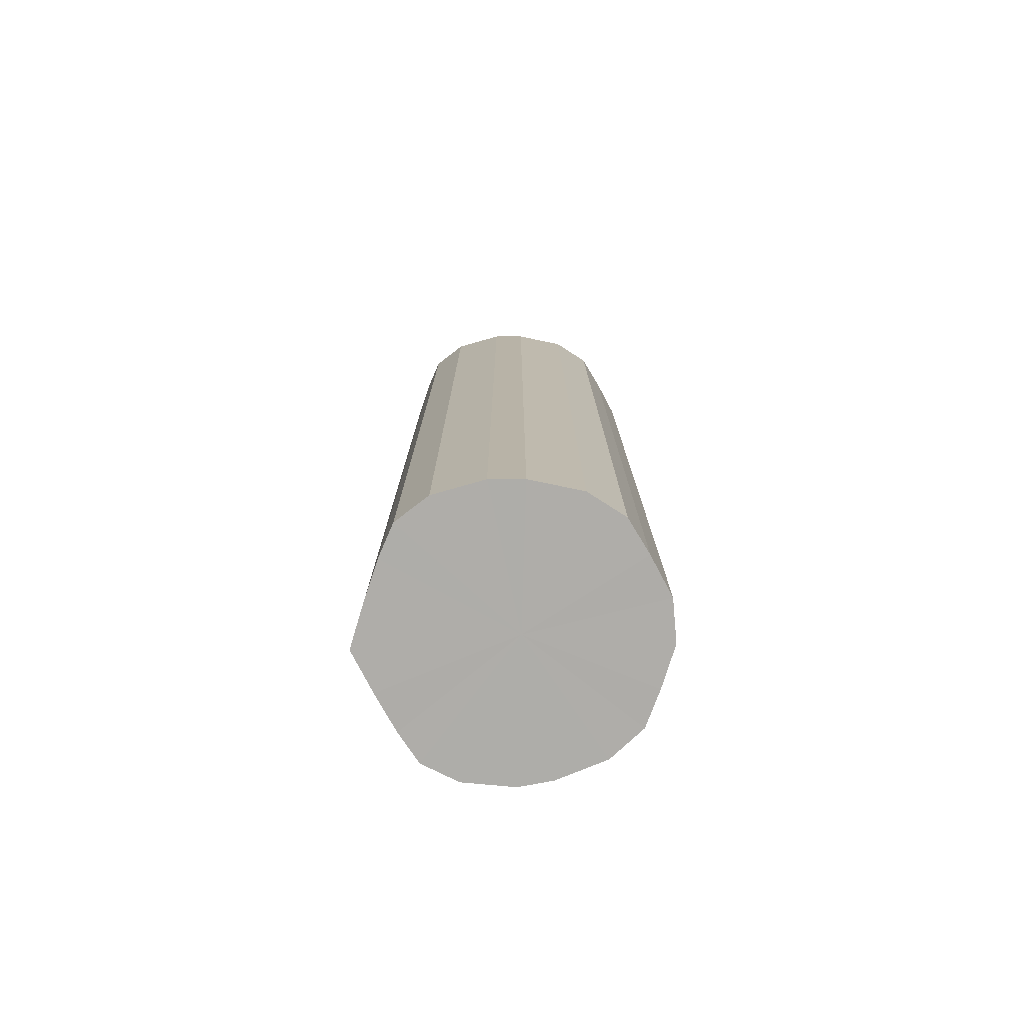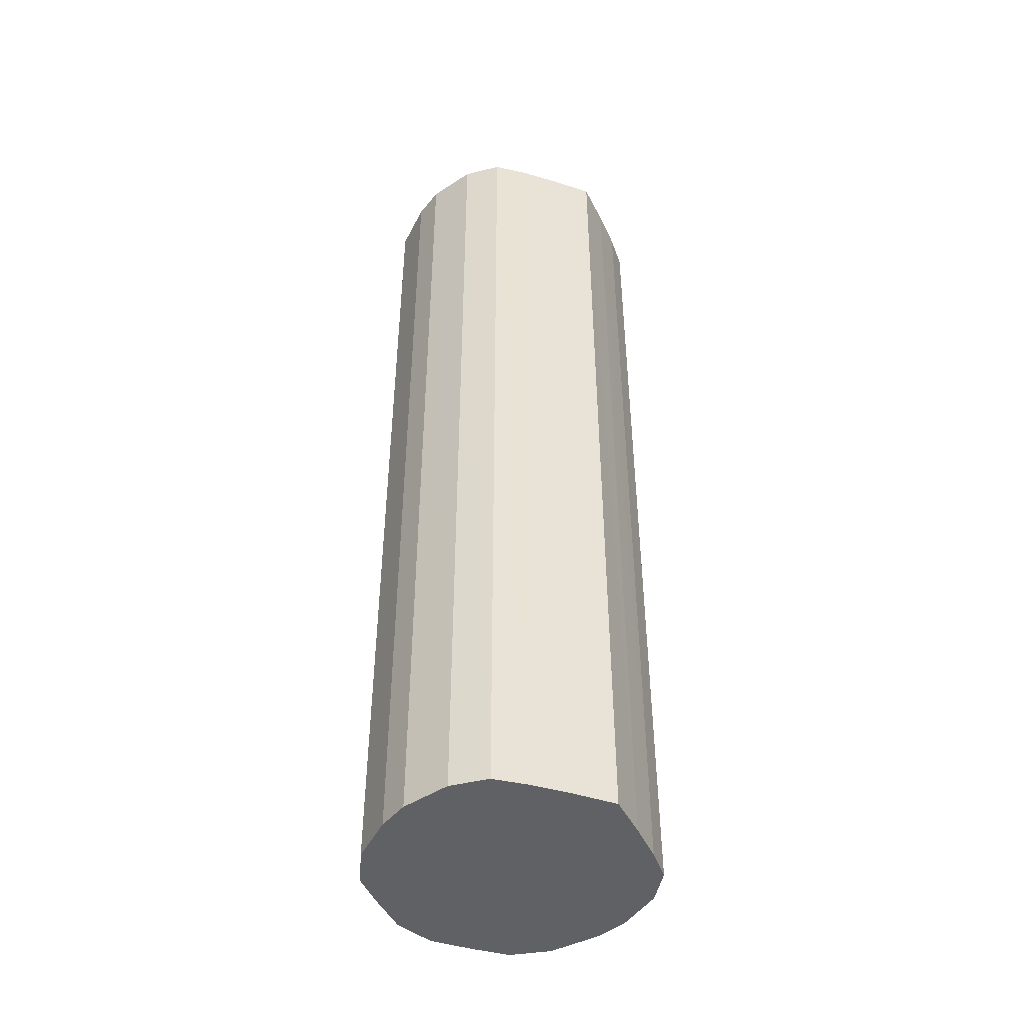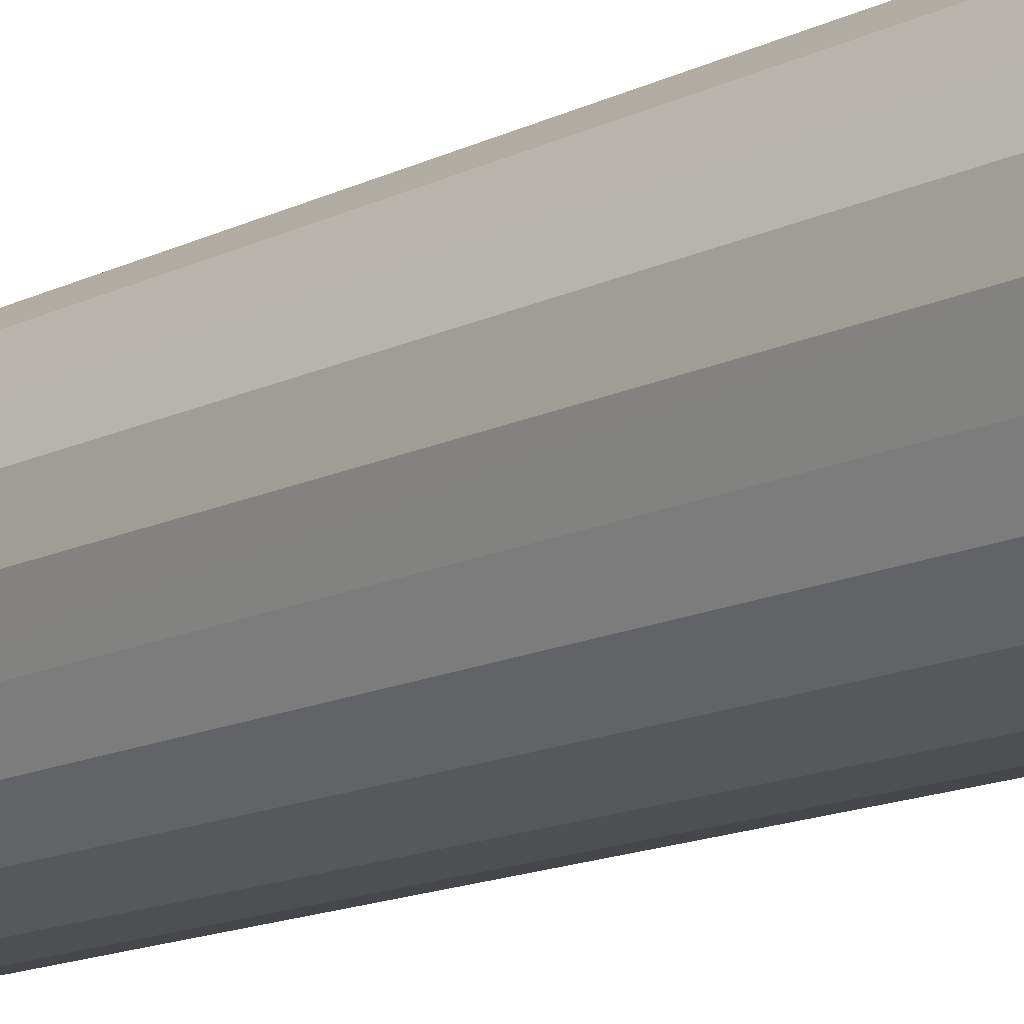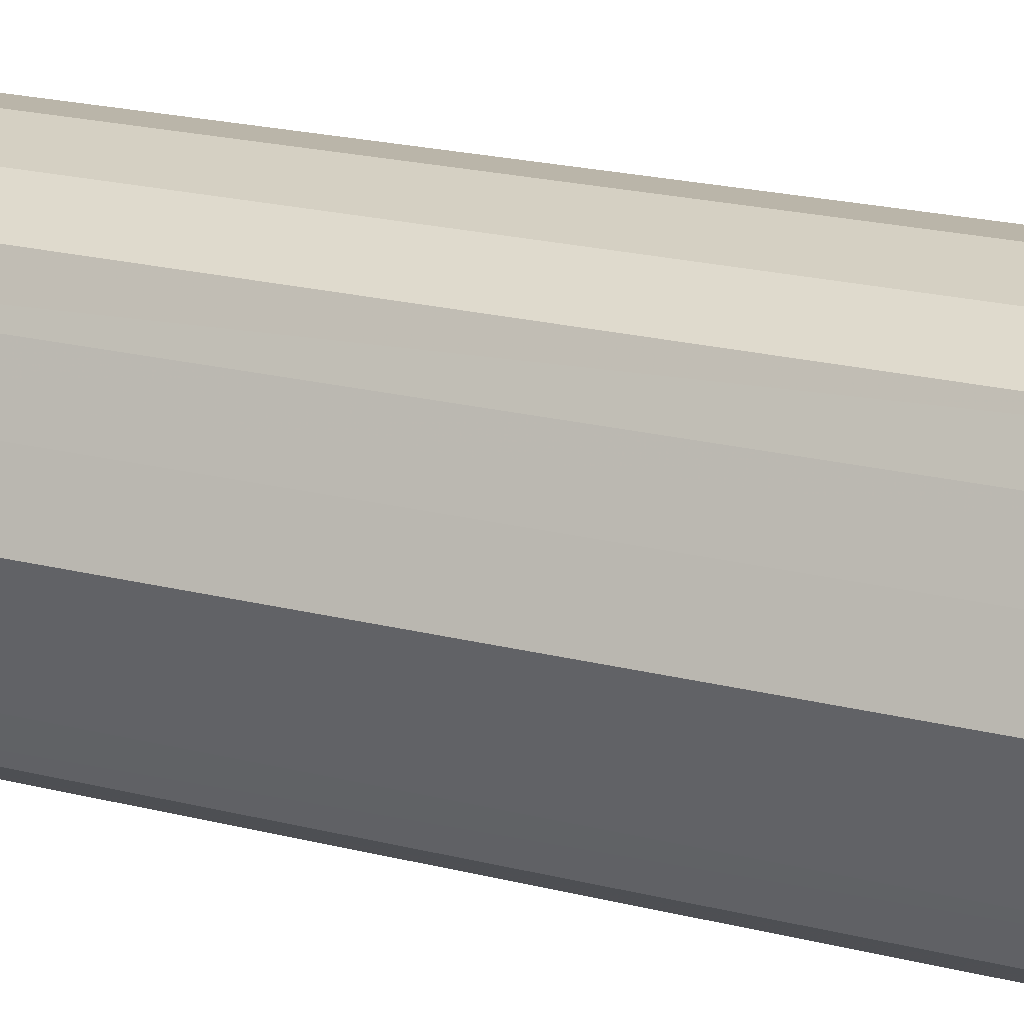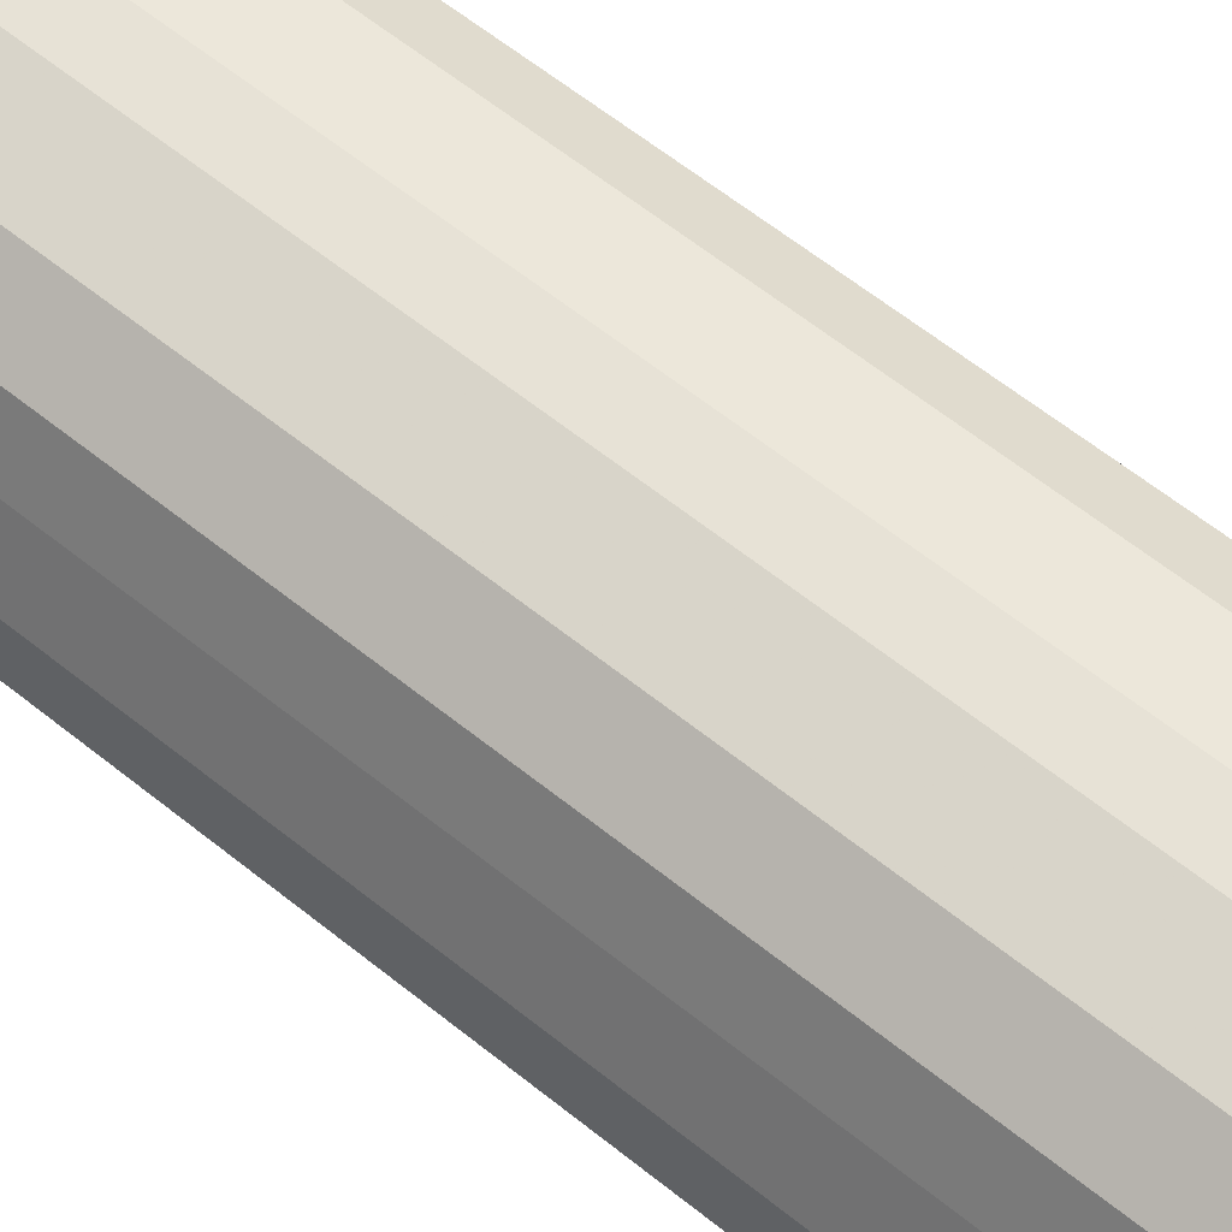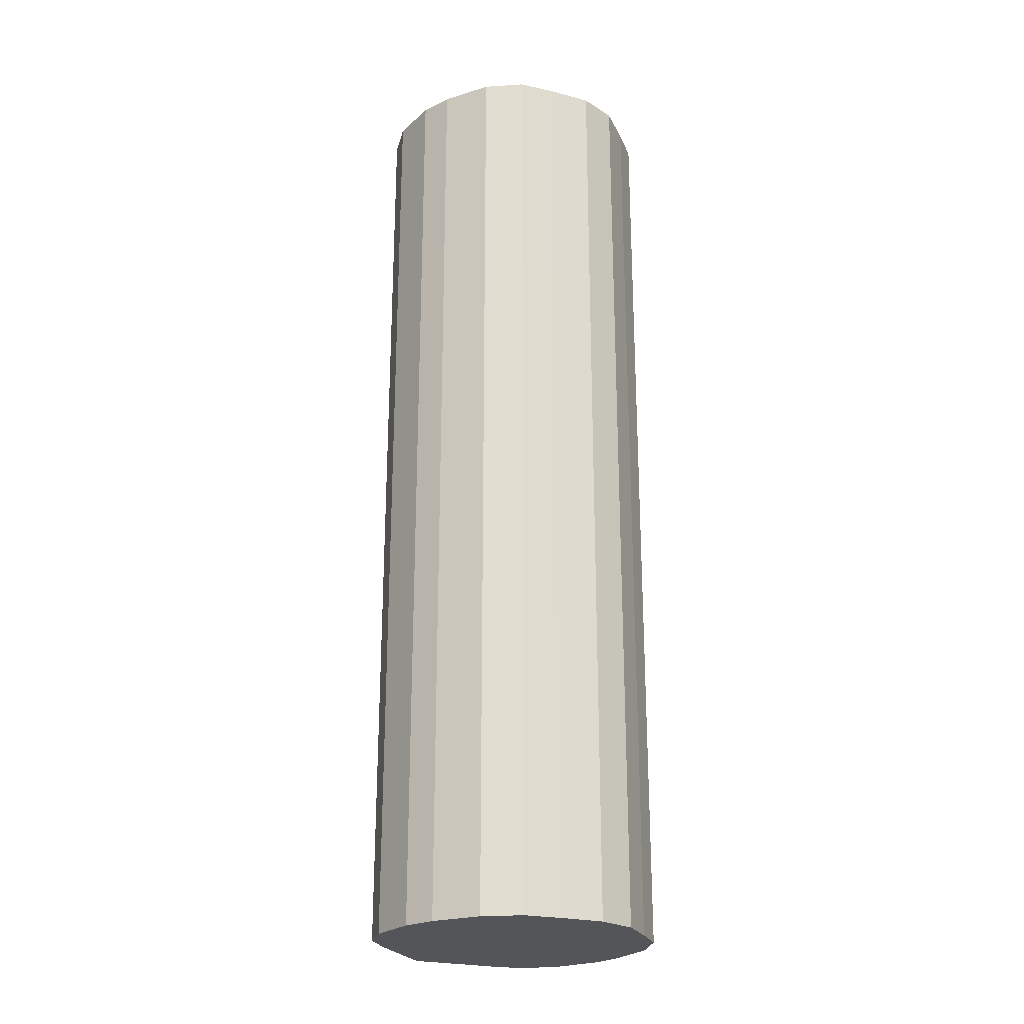
<metadata>
{"format":"obj","ext":"obj","renderer":"f3d","projection":"perspective","resolution":1024,"background":"white","views":[{"elev":-77.2,"azim":5.3,"up":"+Y"},{"elev":-45.8,"azim":-132.4,"up":"+Y"},{"elev":-14.5,"azim":136.9,"up":"+Z"},{"elev":18.2,"azim":-62.4,"up":"+Z"},{"elev":56.9,"azim":130.7,"up":"+Z"},{"elev":-24.1,"azim":44.0,"up":"+Y"}]}
</metadata>
<code>
o 12387
v 2174 1876 9.084
v 2174 1876 9.109
v 2174 1877 9.084
v 2174 1876 9.132
v 2174 1877 9.109
v 2174 1876 9.059
v 2174 1877 9.059
v 2174 1876 9.15
v 2174 1877 9.132
v 2174 1876 9.037
v 2174 1877 9.037
v 2174 1876 9.162
v 2174 1877 9.15
v 2174 1876 9.018
v 2174 1877 9.018
v 2175 1876 9.168
v 2174 1877 9.162
v 2174 1876 9.006
v 2174 1877 9.006
v 2175 1876 9.166
v 2175 1877 9.168
v 2175 1876 9
v 2175 1877 9
v 2175 1876 9.157
v 2175 1877 9.166
v 2175 1876 9.002
v 2175 1877 9.002
v 2175 1876 9.141
v 2175 1877 9.157
v 2175 1876 9.011
v 2175 1877 9.011
v 2175 1876 9.121
v 2175 1877 9.141
v 2175 1876 9.027
v 2175 1877 9.027
v 2175 1876 9.097
v 2175 1877 9.121
v 2175 1876 9.048
v 2175 1877 9.048
v 2175 1876 9.072
v 2175 1877 9.097
v 2175 1877 9.072
v 2174 1877 9.084
v 2174 1876 9.109
v 2174 1877 9.109
v 2174 1876 9.132
v 2174 1877 9.132
v 2174 1877 9.059
v 2174 1876 9.084
v 2174 1877 9.037
v 2174 1876 9.059
v 2174 1876 9.15
v 2174 1877 9.15
v 2174 1877 9.018
v 2174 1876 9.037
v 2174 1877 9.006
v 2174 1876 9.018
v 2174 1876 9.162
v 2174 1877 9.162
v 2175 1877 9
v 2174 1876 9.006
v 2175 1877 9.002
v 2175 1876 9
v 2175 1876 9.168
v 2175 1877 9.168
v 2175 1877 9.011
v 2175 1876 9.002
v 2175 1877 9.027
v 2175 1876 9.011
v 2175 1876 9.166
v 2175 1877 9.166
v 2175 1877 9.048
v 2175 1876 9.027
v 2175 1877 9.072
v 2175 1876 9.048
v 2175 1876 9.157
v 2175 1877 9.157
v 2175 1877 9.097
v 2175 1876 9.072
v 2175 1877 9.121
v 2175 1876 9.097
v 2175 1876 9.141
v 2175 1877 9.141
v 2175 1876 9.121
v 2175 1876 9.084
v 2174 1876 9.109
v 2174 1876 9.084
v 2174 1876 9.132
v 2174 1876 9.059
v 2174 1876 9.15
v 2174 1876 9.037
v 2174 1876 9.162
v 2174 1876 9.018
v 2175 1876 9.168
v 2174 1876 9.006
v 2175 1876 9.166
v 2175 1876 9
v 2175 1876 9.157
v 2175 1876 9.002
v 2175 1876 9.141
v 2175 1876 9.011
v 2175 1876 9.121
v 2175 1876 9.027
v 2175 1876 9.097
v 2175 1876 9.048
v 2175 1876 9.072
v 2175 1877 9.084
v 2174 1877 9.084
v 2174 1877 9.109
v 2174 1877 9.059
v 2174 1877 9.132
v 2174 1877 9.037
v 2174 1877 9.15
v 2174 1877 9.018
v 2174 1877 9.162
v 2174 1877 9.006
v 2175 1877 9.168
v 2175 1877 9
v 2175 1877 9.166
v 2175 1877 9.002
v 2175 1877 9.157
v 2175 1877 9.011
v 2175 1877 9.141
v 2175 1877 9.027
v 2175 1877 9.121
v 2175 1877 9.048
v 2175 1877 9.097
v 2175 1877 9.072
f 1 2 3
f 2 4 5
f 6 1 7
f 4 8 9
f 10 6 11
f 8 12 13
f 14 10 15
f 12 16 17
f 18 14 19
f 16 20 21
f 22 18 23
f 20 24 25
f 26 22 27
f 24 28 29
f 30 26 31
f 28 32 33
f 34 30 35
f 32 36 37
f 38 34 39
f 36 40 41
f 40 38 42
f 43 44 45
f 45 46 47
f 48 49 43
f 50 51 48
f 47 52 53
f 54 55 50
f 56 57 54
f 53 58 59
f 60 61 56
f 62 63 60
f 59 64 65
f 66 67 62
f 68 69 66
f 65 70 71
f 72 73 68
f 74 75 72
f 71 76 77
f 78 79 74
f 80 81 78
f 77 82 83
f 83 84 80
f 85 86 87
f 85 88 86
f 85 87 89
f 85 90 88
f 85 89 91
f 85 92 90
f 85 91 93
f 85 94 92
f 85 93 95
f 85 96 94
f 85 95 97
f 85 98 96
f 85 97 99
f 85 100 98
f 85 99 101
f 85 102 100
f 85 101 103
f 85 104 102
f 85 103 105
f 85 106 104
f 85 105 106
f 107 108 109
f 107 110 108
f 107 109 111
f 107 112 110
f 107 111 113
f 107 114 112
f 107 113 115
f 107 116 114
f 107 115 117
f 107 118 116
f 107 117 119
f 107 120 118
f 107 119 121
f 107 122 120
f 107 121 123
f 107 124 122
f 107 123 125
f 107 126 124
f 107 125 127
f 107 128 126
f 107 127 128

</code>
